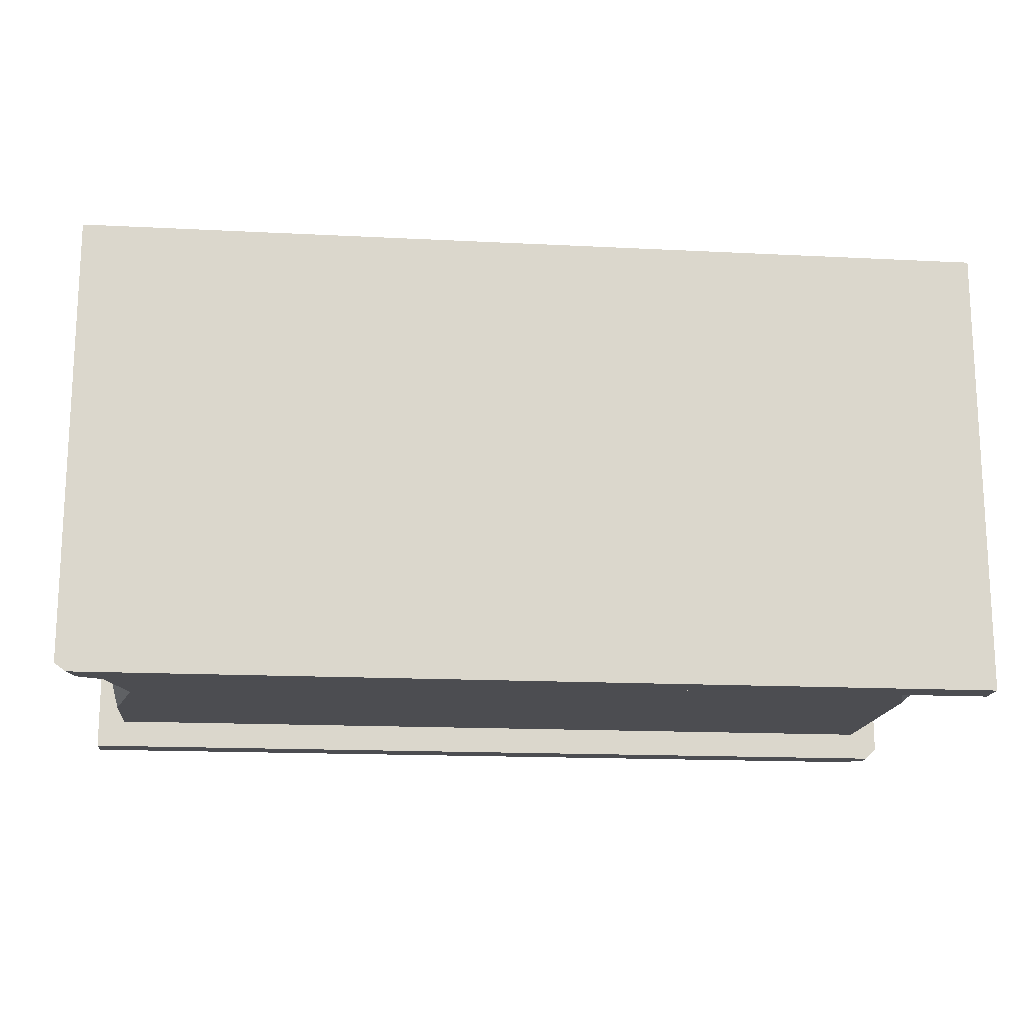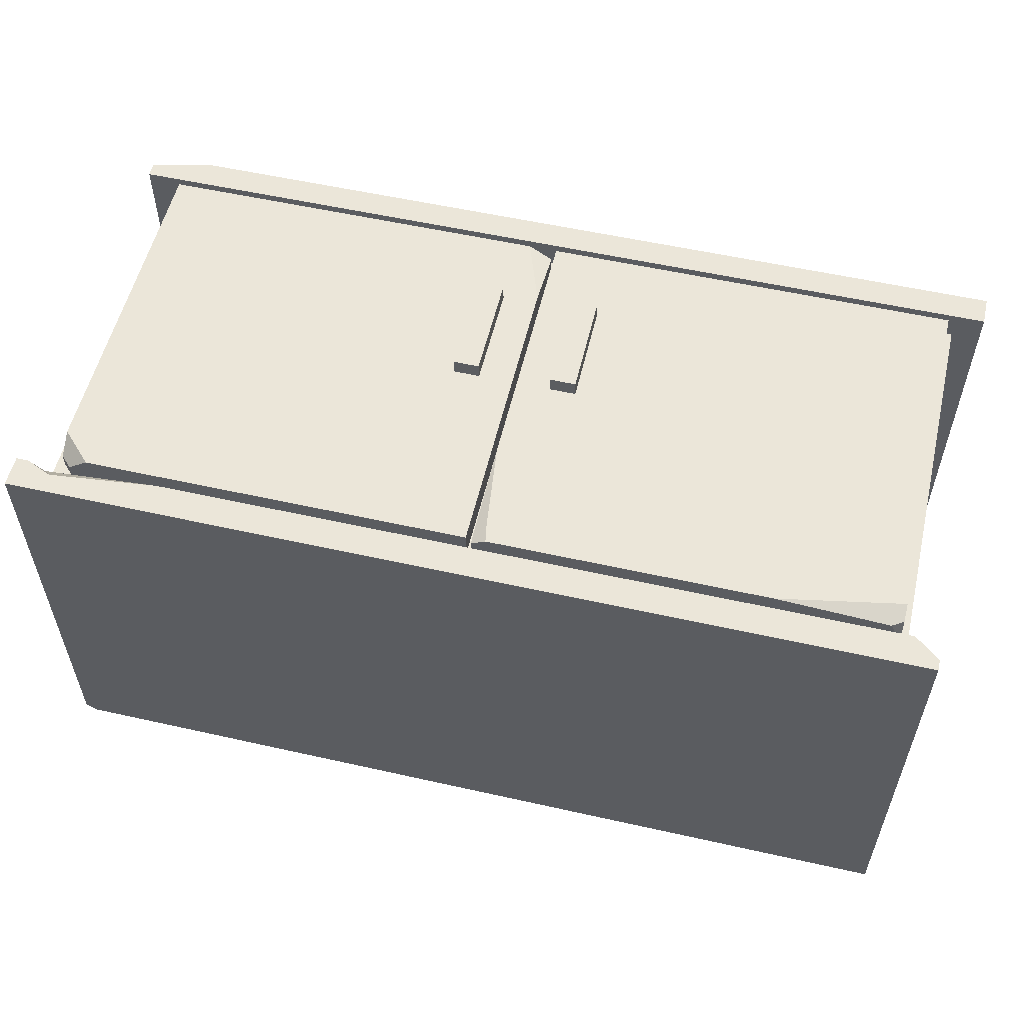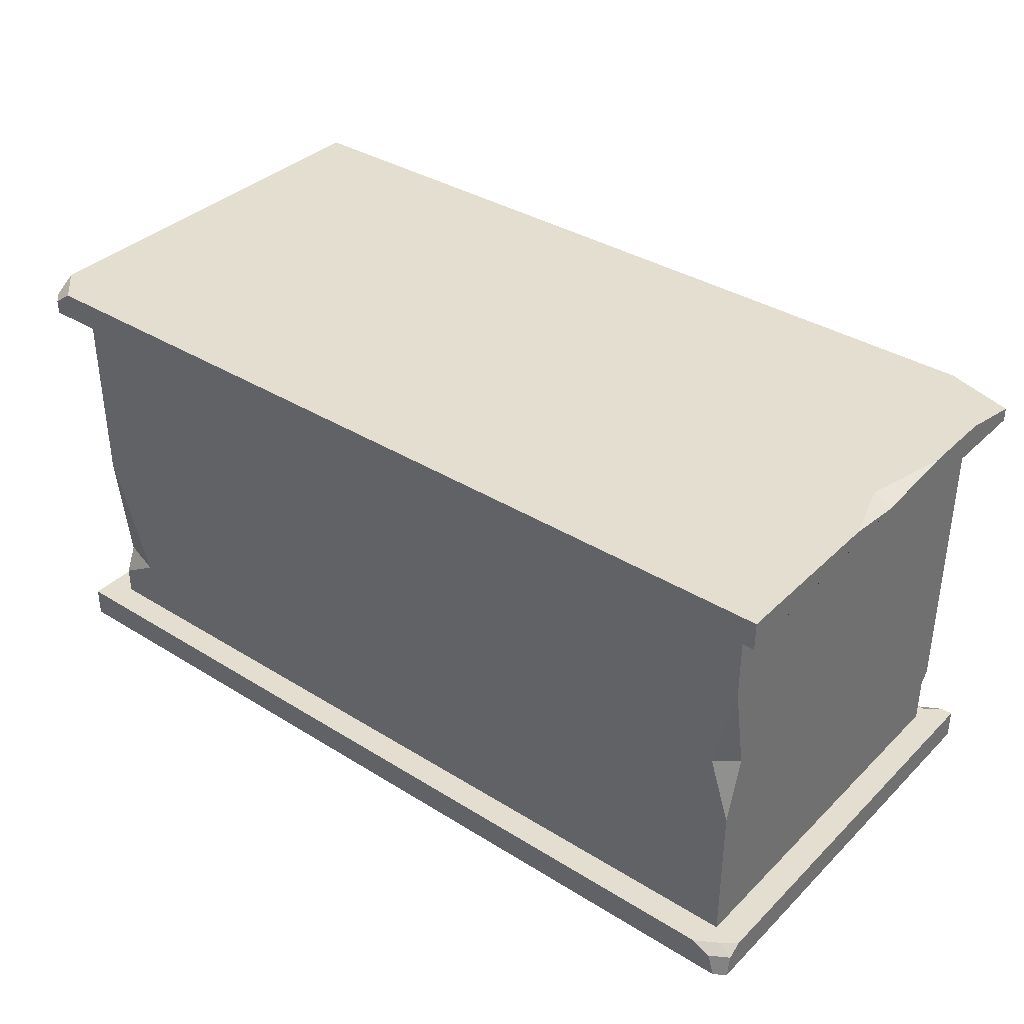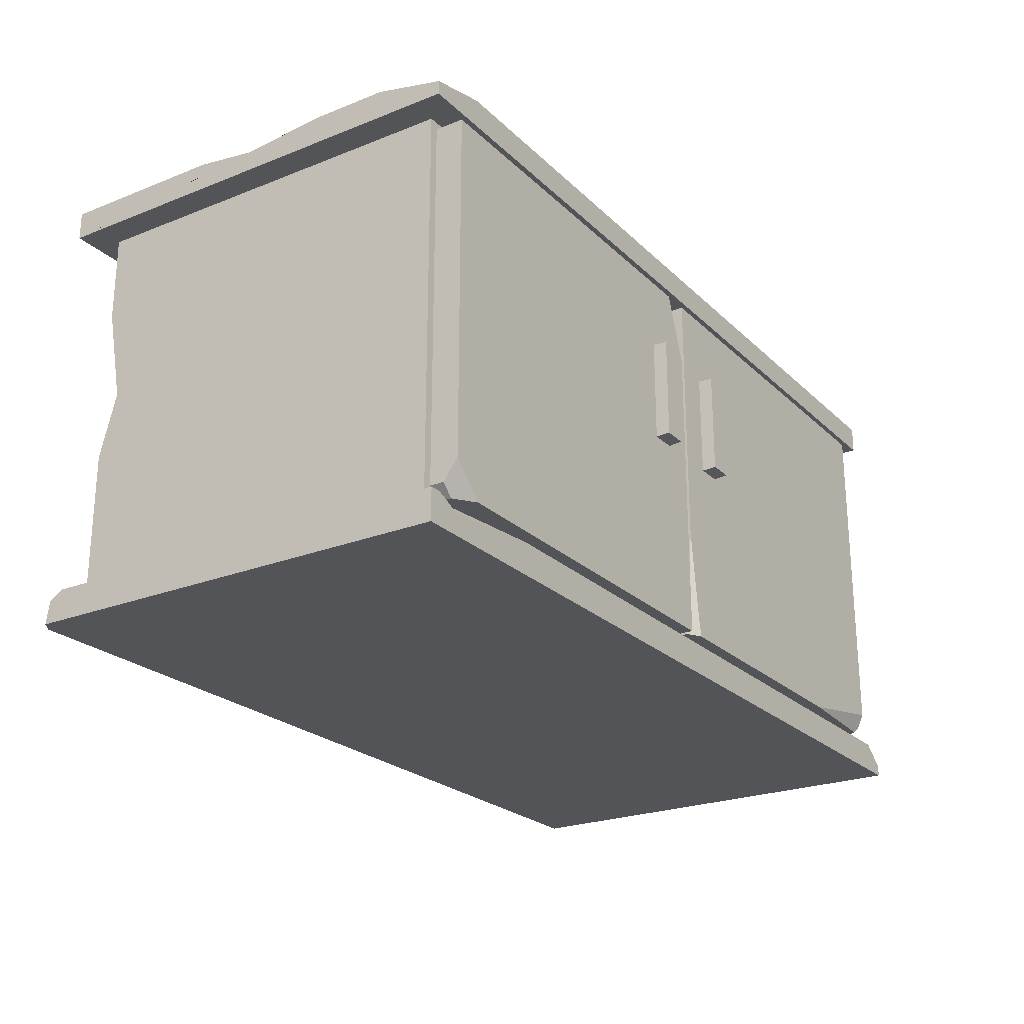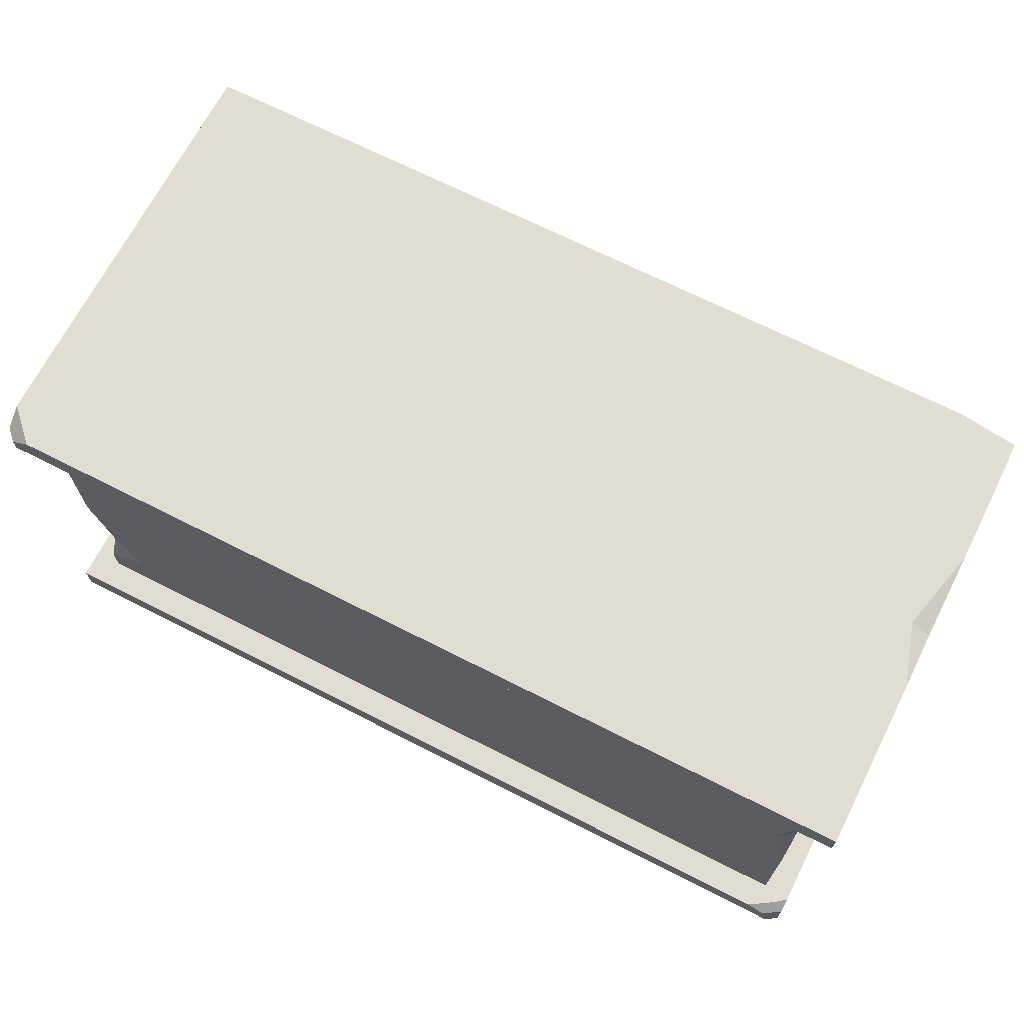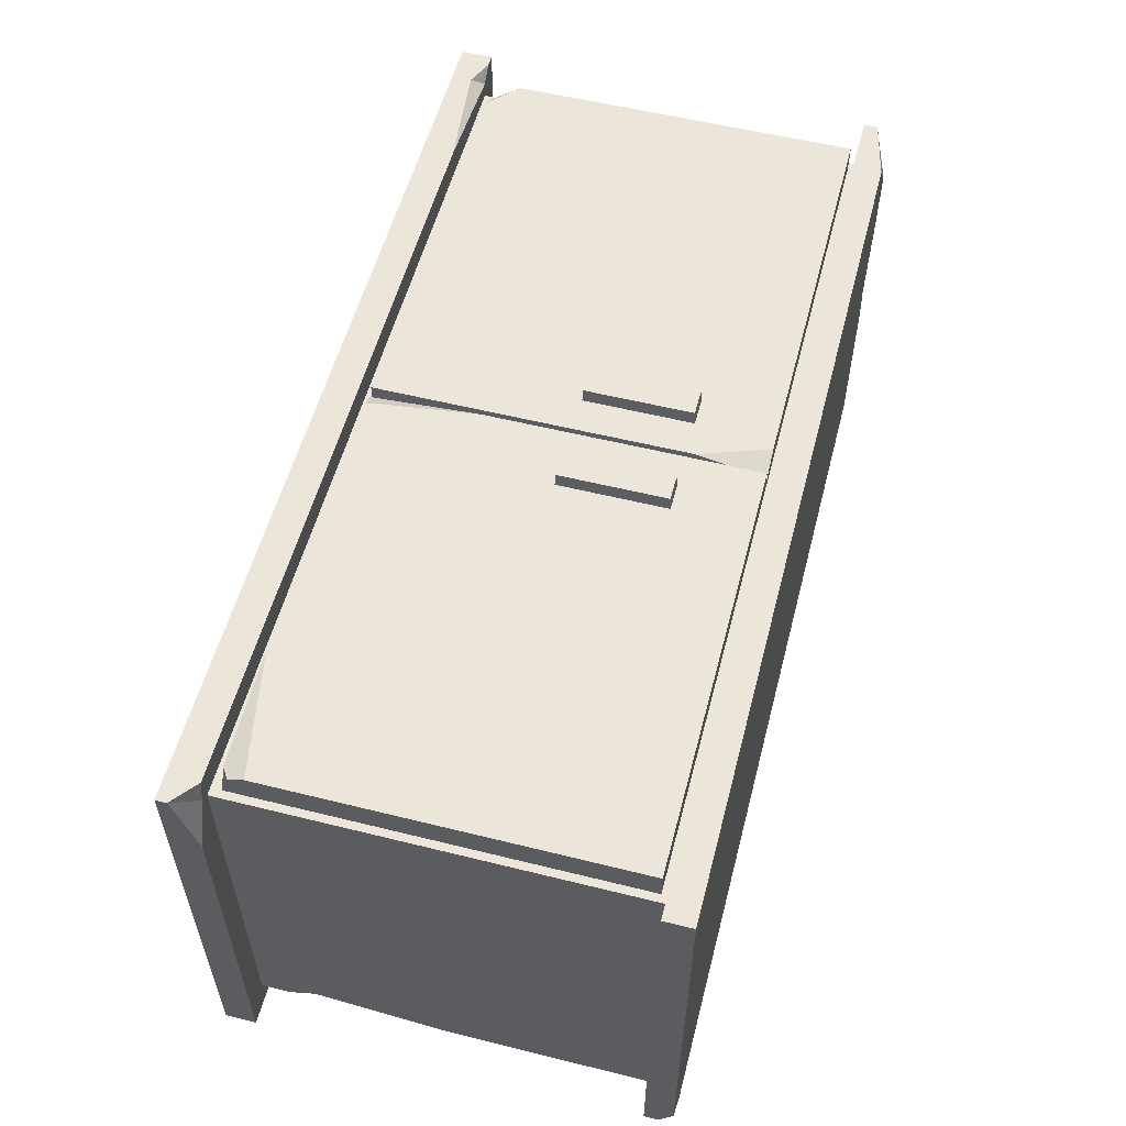
<metadata>
{"format":"obj","ext":"obj","renderer":"f3d","projection":"perspective","resolution":1024,"background":"white","views":[{"elev":-16.2,"azim":-6.0,"up":"+Z"},{"elev":55.7,"azim":13.3,"up":"+Z"},{"elev":36.4,"azim":-141.1,"up":"+Y"},{"elev":-23.6,"azim":-56.6,"up":"+Y"},{"elev":68.7,"azim":-153.0,"up":"+Y"},{"elev":55.9,"azim":104.6,"up":"+Z"}]}
</metadata>
<code>
v -10.96 60.44 39.65
v -10.96 41.52 39.65
v -6.255 41.52 39.65
v -6.255 60.44 39.65
v -10.86 60.25 42.55
v -10.86 41.71 42.55
v -6.361 41.71 42.55
v -6.361 60.25 42.55
v -0.189 73.75 35
v -73.51 73.75 35
v -73.51 73.75 40.02
v -0.189 7.389 40.02
v -0.189 7.389 35
v -4.361 73.75 40.02
v -0.189 73.75 37.43
v -0.189 61.75 40.02
v -72.52 8.389 35
v -71.53 7.389 35
v -73.51 9.389 35
v -71.53 7.389 37.51
v -68.02 7.389 40.02
v -73.51 9.389 37.51
v -73.51 12.94 40.02
v -37.58 73.75 35
v -20.12 51.88 35
v -20.12 51.88 35
v 6.629 60.44 39.65
v 6.629 41.52 39.65
v 11.34 41.52 39.65
v 11.34 60.44 39.65
v 6.735 60.25 42.55
v 6.735 41.71 42.55
v 11.23 41.71 42.55
v 11.23 60.25 42.55
v 0.669 73.75 40.02
v 73.99 73.75 40.02
v 73.99 73.75 35
v 0.669 7.389 35
v 0.669 73.75 35
v 52.3 7.389 40.02
v 73.99 11.42 40.02
v 72.01 7.389 38.83
v 73.99 7.389 35
v 73.99 8.675 38.83
v 0.669 7.389 38.53
v 3.251 7.389 40.02
v 0.669 26.47 40.02
v 2.748 9.878 40.02
v 0.669 9.878 38.72
v -80.03 0 40
v 80.32 0 40
v -80.03 5.524 40
v 80.32 5.524 -40
v 80.32 0 -40
v -75.03 5.524 35
v 75.32 5.524 35
v 75.32 5.524 -35
v -75.03 5.524 -35
v -80.03 74.98 40
v 80.32 74.98 40
v 80.32 80 40
v -80.03 80 -40
v -80.03 74.98 -40
v -75.03 74.98 -35
v 75.32 74.98 -35
v 75.32 74.98 35
v -75.03 74.98 35
v -69.24 80 40
v -80.03 77.41 40
v -80.03 80 28
v 79.32 74.98 -39
v 78.32 74.98 -40
v 80.32 74.98 -38
v 78.32 77.49 -40
v 74.76 80 -40
v 80.32 77.49 -38
v 80.32 80 -34.45
v 80.32 80 -1.703
v -76.53 80 0.295
v -80.03 80 15.07
v -80.03 80 -10.62
v -80.03 78.61 -0.08224
v 75.93 5.524 40
v 80.32 1.91 40
v 80.32 5.524 28
v 76.86 5.524 36.21
v -77.9 5.524 40
v -54.46 5.524 40
v -75.26 5.524 37.69
v -73.32 3.499 40
v -77.57 5.524 -37.47
v -80.03 0 -38.61
v -78.03 0 -40
v -73.55 5.524 -40
v -76.83 3.944 -40
v -80.03 3.944 -38
v -80.03 5.524 -35.63
v -75.03 31.7 -35
v -75.03 59.52 -35
v -75.03 42.97 -31.91
v -71.28 43.19 -35
v 75.32 10.53 -35
v 75.32 38.1 -35
v 67.87 15.04 -35
v 75.32 15.51 -32.82
v -42.22 74.98 40
v -70.33 10.22 35
v -70.33 70.28 35
v 70.62 10.22 35
v 70.62 70.28 35
v -2.504 5.524 35
v 2.794 5.524 35
v -2.504 10.22 35
v 2.794 10.22 35
v -2.504 70.28 35
v 2.794 70.28 35
v 2.794 74.98 35
v -2.504 74.98 35
v -70.33 10.22 -30.46
v -70.33 70.28 -30.46
v -2.504 10.22 -30.46
v -2.504 70.28 -30.46
v 2.794 10.22 -30.46
v 2.794 70.28 -30.46
v 70.62 10.22 -30.46
v 70.62 70.28 -30.46
v -70.38 37.02 32.08
v -2.515 37.02 32.08
v -70.38 42.06 32.08
v -2.515 42.06 32.08
v -70.38 42.06 -30.5
v -2.515 42.06 -30.5
v -70.38 37.02 -30.5
v -2.515 37.02 -30.5
v 2.829 37.02 32.08
v 70.7 37.02 32.08
v 2.829 42.06 32.08
v 70.7 42.06 32.08
v 2.829 42.06 -30.5
v 70.7 42.06 -30.5
v 2.829 37.02 -30.5
v 70.7 37.02 -30.5
f 5 6 7 8
f 1 4 3 2
f 1 2 6 5
f 2 3 7 6
f 3 4 8 7
f 4 1 5 8
f 10 19 22 23 11
f 16 15 14
f 9 13 25 26
f 26 10 24 9
f 12 16 14 11 23 21
f 17 19 10 26 25
f 20 22 19 18
f 17 18 19
f 20 21 23 22
f 9 15 16 12 13
f 12 21 20 18 13
f 11 14 24 10
f 25 13 18 17
f 24 14 15 9
f 31 32 33 34
f 27 30 29 28
f 27 28 32 31
f 28 29 33 32
f 29 30 34 33
f 30 27 31 34
f 36 41 44 43 37
f 38 39 37 43
f 42 44 41 40
f 42 43 44
f 49 48 47
f 35 36 37 39
f 38 43 42 40 46 45
f 41 36 35 47 48 46 40
f 35 39 38 45 49 47
f 46 48 49 45
f 54 93 95 94
f 84 85 86
f 57 53 94 58
f 60 73 76 77 78 61
f 70 69 68
f 59 63 64 67
f 65 66 103
f 100 55 67
f 67 118 117 66 60 106 59
f 79 82 80
f 71 73 60 66 65
f 74 76 73 72
f 71 72 73
f 74 75 77 76
f 61 78 79 80 70 68
f 63 82 81 62
f 81 82 79
f 51 54 85 84
f 86 85 56
f 56 83 86
f 83 51 84
f 84 86 83
f 89 90 88
f 87 90 89
f 58 97 52 55
f 92 93 54 51 50
f 96 95 93 92
f 97 50 52
f 91 95 96
f 91 94 95
f 96 97 91
f 101 100 99
f 98 100 101
f 103 105 104
f 104 105 102
f 56 57 102 105
f 56 105 103 66
f 100 67 64 99
f 58 55 100 98
f 101 104 58 98
f 101 65 103 104
f 58 104 102 57
f 97 96 92 50
f 58 94 91
f 91 97 58
f 54 94 53
f 85 54 53
f 56 85 53 57
f 52 87 89 55
f 50 51 90
f 90 51 83 88
f 50 90 87 52
f 56 88 83
f 80 59 69 70
f 63 59 80 82
f 77 75 62 81 79 78
f 62 75 74 72 63
f 65 101 99 64
f 61 68 106 60
f 65 64 63 72 71
f 106 68 69 59
f 67 55 107 108
f 56 66 110 109
f 112 111 55 89 88 56
f 111 112 114 113
f 113 114 116 115
f 115 116 117 118
f 120 119 121 122
f 55 111 113 107
f 115 118 67 108
f 114 112 56 109
f 124 123 125 126
f 66 117 116 110
f 108 107 119 120
f 107 113 121 119
f 113 115 122 121
f 115 108 120 122
f 116 114 123 124
f 114 109 125 123
f 109 110 126 125
f 110 116 124 126
f 127 128 130 129
f 129 130 132 131
f 131 132 134 133
f 133 134 128 127
f 128 134 132 130
f 133 127 129 131
f 135 136 138 137
f 137 138 140 139
f 139 140 142 141
f 141 142 136 135
f 136 142 140 138
f 141 135 137 139

</code>
